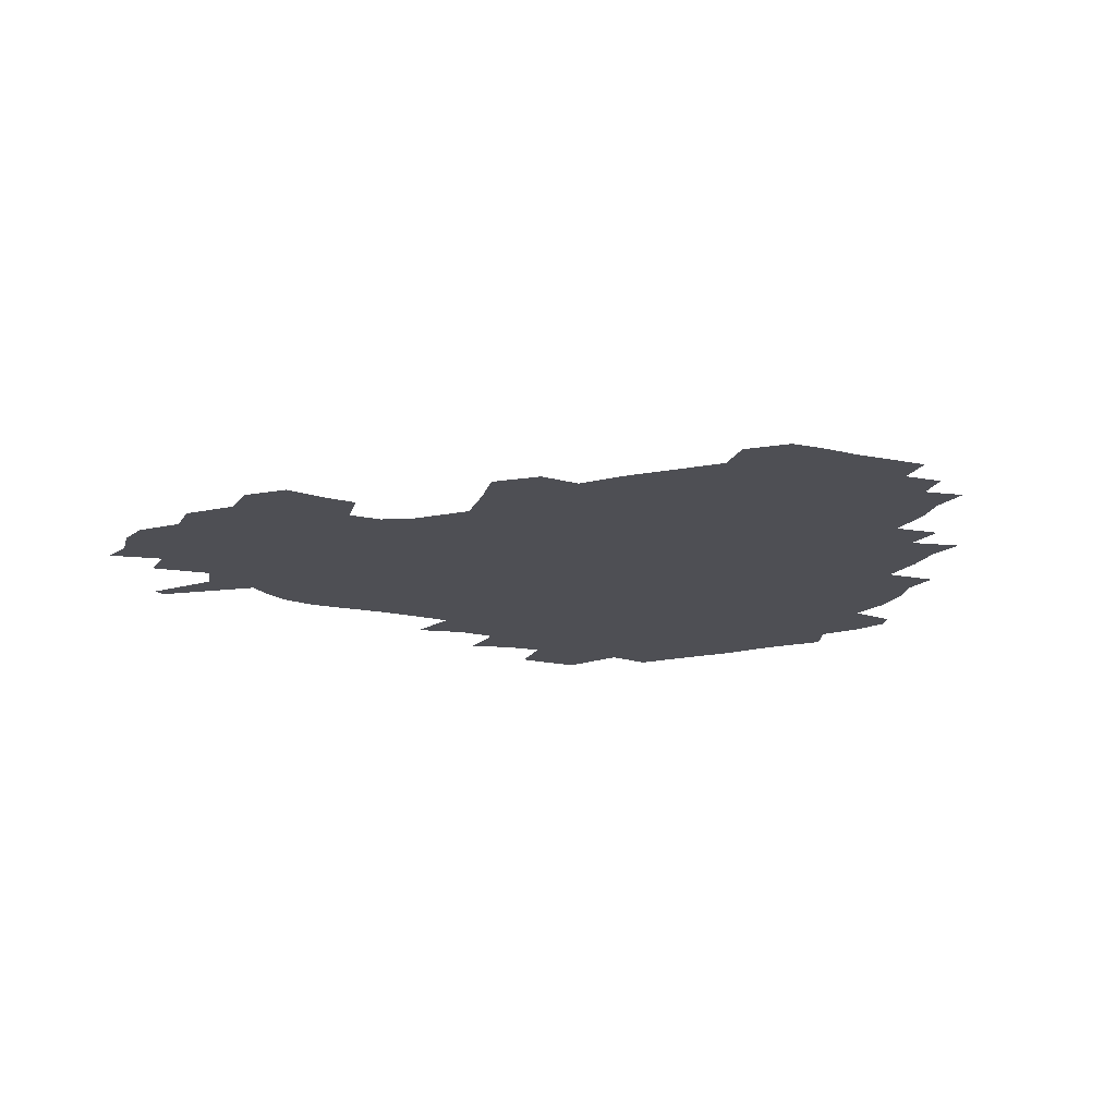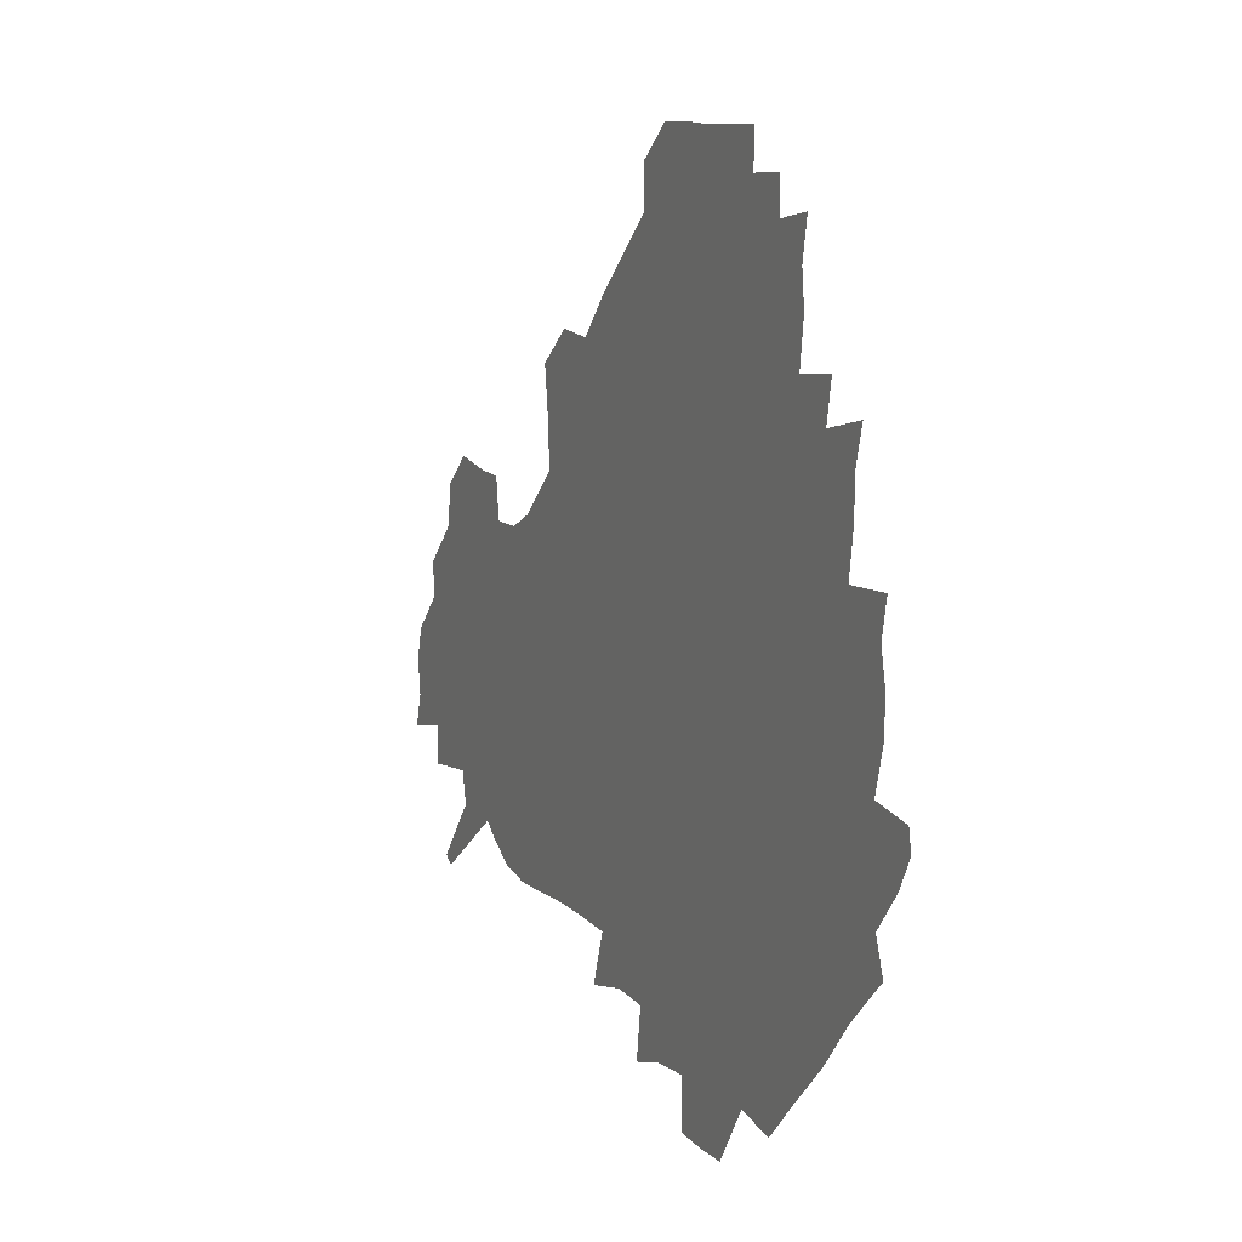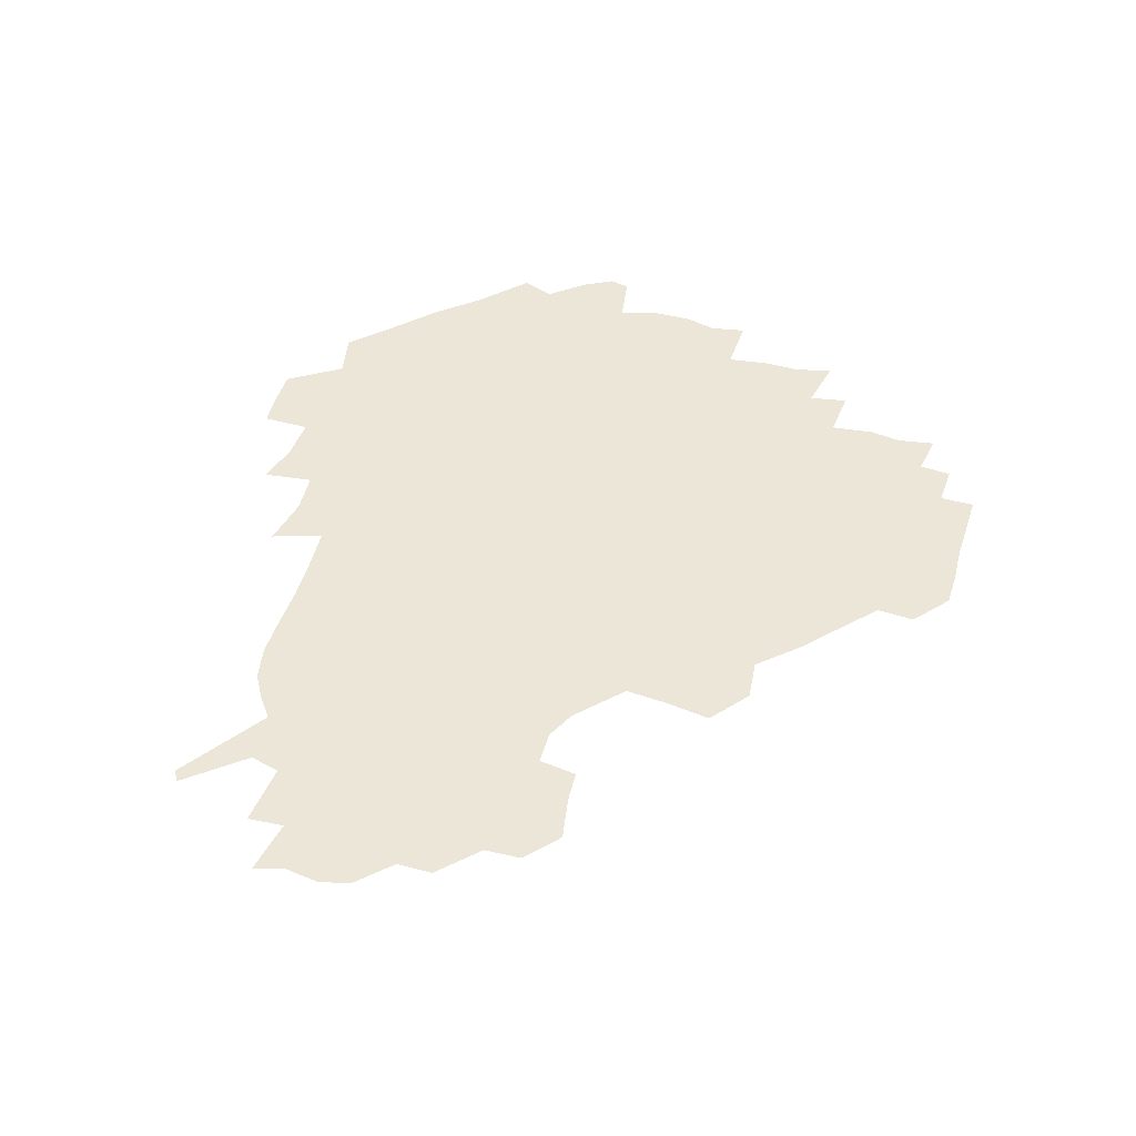
<metadata>
{"format":"obj","ext":"obj","renderer":"f3d","projection":"perspective","resolution":1024,"background":"white","views":[{"elev":-18.4,"azim":158.2,"up":"+Z"},{"elev":9.9,"azim":-115.4,"up":"+Y"},{"elev":48.9,"azim":107.6,"up":"+Z"}]}
</metadata>
<code>
v 237.8 187.5 0
v 231 199.9 0
v 232.7 208.4 0
v 245.4 158.7 0
v 250.2 172.4 0
v 251.8 185.1 0
v 253.5 198.1 0
v 252.2 211.7 0
v 247.4 229 0
v 246.7 244.3 0
v 249.7 258.3 0
v 246.5 273.3 0
v 264.7 140.4 0
v 270.6 155.3 0
v 272.8 169.3 0
v 274.2 183.1 0
v 270.7 197.6 0
v 270.9 211.5 0
v 271.2 226.2 0
v 272.8 241.1 0
v 271 256.5 0
v 268.9 272.5 0
v 266.1 290.9 0
v 266 305.9 0
v 261.8 321.4 0
v 280.5 121.8 0
v 286 138.8 0
v 291 154.4 0
v 292.1 168.3 0
v 290 182.5 0
v 288.9 196.7 0
v 289 210.9 0
v 287.3 225.6 0
v 288.9 239.9 0
v 289.3 254.4 0
v 287.7 269.8 0
v 285.4 286.4 0
v 284.4 302.1 0
v 283.2 317 0
v 280.1 333.2 0
v 298.1 104.9 0
v 301.6 123.1 0
v 304.6 139.4 0
v 306.5 154.1 0
v 307.1 168 0
v 306.3 181.8 0
v 305.8 196 0
v 304.8 210.4 0
v 304.7 224.8 0
v 303.8 239.3 0
v 305.4 253.3 0
v 304.1 268.5 0
v 302.1 284.7 0
v 299.5 301.7 0
v 300.2 316.2 0
v 299.7 331.7 0
v 297.2 349.9 0
v 298.8 363.8 0
v 295.7 379.7 0
v 314.6 88.18 0
v 316.3 106.9 0
v 318.1 123.9 0
v 319.4 139.2 0
v 320.8 154.1 0
v 321.3 168 0
v 321 181.7 0
v 320.4 195.8 0
v 320.5 209.8 0
v 320.7 224 0
v 320.5 238.3 0
v 319.5 253.3 0
v 318.2 268.9 0
v 317.4 284.2 0
v 316.2 300.1 0
v 314.4 316.8 0
v 316.1 330.9 0
v 315.9 346.2 0
v 315.2 361.4 0
v 312.5 377.1 0
v 313.4 390.9 0
v 333 91.9 0
v 332.9 108.9 0
v 333.4 124.7 0
v 334.2 140 0
v 334.6 154.1 0
v 335.1 168.1 0
v 335.1 181.8 0
v 335.2 195.6 0
v 334.6 209.8 0
v 334.8 223.8 0
v 335.1 237.8 0
v 333.6 253.2 0
v 334.6 267 0
v 332.7 283.7 0
v 331.1 300.3 0
v 331.3 315.4 0
v 331.4 330.4 0
v 330.9 345.9 0
v 330.7 360.8 0
v 330.2 375.7 0
v 329.8 390.2 0
v 329.5 405.1 0
v 348 69.1 0
v 347.3 91.68 0
v 347.3 109.4 0
v 348.1 126.3 0
v 348.3 140.6 0
v 348.3 154.4 0
v 348.5 168.3 0
v 348.6 181.9 0
v 349 195.7 0
v 348.9 209.6 0
v 349.2 223.5 0
v 348.9 237.9 0
v 349.4 251.8 0
v 348.5 267.2 0
v 347 284.5 0
v 346.7 299.5 0
v 346.3 315.2 0
v 346.4 330.1 0
v 346.1 345.5 0
v 345.8 360.7 0
v 346.4 374.9 0
v 344.7 390.8 0
v 345.2 405 0
v 362 68.98 0
v 361.5 92.88 0
v 361.5 109.9 0
v 361.7 126.9 0
v 361.7 140.6 0
v 361.7 154.3 0
v 361.9 168.1 0
v 362 182 0
v 362.2 195.9 0
v 362.5 209.9 0
v 362.6 224 0
v 362.7 238 0
v 363 252 0
v 363.2 265.9 0
v 361.2 284.6 0
v 360.8 301.4 0
v 361 315.5 0
v 360.9 330.9 0
v 361.2 345.4 0
v 360.9 360.5 0
v 361.3 374.9 0
v 360.9 390.1 0
v 360.8 404.8 0
v 376.4 69.9 0
v 376.2 90.1 0
v 375.7 110 0
v 375 127.6 0
v 375.3 140.7 0
v 375.4 154.4 0
v 375.5 168.2 0
v 375.6 182.1 0
v 375.8 196 0
v 376.1 210.1 0
v 376.2 224.3 0
v 376.4 238.1 0
v 377.3 251.4 0
v 376.9 266.2 0
v 376.3 282.5 0
v 375.2 301.1 0
v 375.5 316.2 0
v 375.6 331.1 0
v 376 345.3 0
v 376 360.2 0
v 376 375.3 0
v 375.8 390.6 0
v 375.6 405.8 0
v 393.2 89.17 0
v 390.6 109.6 0
v 390.3 125 0
v 389.2 140.6 0
v 388.8 154.8 0
v 389.2 168.4 0
v 389.2 182.5 0
v 389.4 196.3 0
v 389.9 210.5 0
v 390 224.6 0
v 390.3 238.2 0
v 390.6 251.9 0
v 390.6 267 0
v 390.4 283.1 0
v 390.2 299.6 0
v 389.9 317 0
v 390.4 331.5 0
v 390.8 346 0
v 390.8 360.8 0
v 390.9 376.2 0
v 390.8 390.9 0
v 390.6 405.7 0
v 411 84.24 0
v 408 105.4 0
v 405.3 124.2 0
v 403.9 139.8 0
v 403.4 154.3 0
v 402.6 169.2 0
v 402.4 183.1 0
v 402.9 196.8 0
v 402.6 210.7 0
v 403.5 224.6 0
v 403.8 238.4 0
v 404 251.8 0
v 404.4 266.2 0
v 404.8 281.6 0
v 405 298.1 0
v 405.4 314.4 0
v 405.6 330.3 0
v 405.7 346.2 0
v 406 362.5 0
v 405.6 376.6 0
v 406.3 392.7 0
v 425.3 106.6 0
v 421.8 123.7 0
v 419.8 138.8 0
v 417.3 154.9 0
v 417.3 168.7 0
v 417.4 182.7 0
v 417.5 196.7 0
v 417.1 210.9 0
v 417.1 224.8 0
v 417.8 238.8 0
v 417.4 252.2 0
v 418 266.1 0
v 418.9 281.9 0
v 419.4 296.8 0
v 420.3 315.2 0
v 420.8 331.1 0
v 421 347.2 0
v 420.8 362.9 0
v 446.4 102.1 0
v 439 123.6 0
v 434.4 139.8 0
v 432.7 154.4 0
v 431.6 168.7 0
v 431.5 182.7 0
v 431.8 196.7 0
v 431.7 210.8 0
v 430.8 225.1 0
v 431.2 238.9 0
v 431.4 252.7 0
v 432.1 266.8 0
v 433.3 282.1 0
v 434.2 297.6 0
v 435 313.5 0
v 436.1 331 0
v 436.7 348.8 0
v 457.6 124.9 0
v 452.8 139.1 0
v 450.2 153.5 0
v 447.3 168.5 0
v 447.1 182.3 0
v 448.2 196.2 0
v 445 211.7 0
v 444.8 225.4 0
v 445.1 239.1 0
v 445.7 253 0
v 446.6 267.2 0
v 447.6 281.8 0
v 448.9 297.5 0
v 450.9 314.9 0
v 452.3 332.1 0
v 475.5 125.4 0
v 470.2 139.2 0
v 466.3 153.8 0
v 465.7 167.4 0
v 463.4 182.1 0
v 463.7 195.8 0
v 461.3 211 0
v 460 225.3 0
v 460.4 239.2 0
v 460.8 253.2 0
v 460.7 267 0
v 463.1 281.9 0
v 465.6 298.9 0
v 466.7 315.6 0
v 469.7 334.1 0
v 493.1 124.8 0
v 484.5 140.7 0
v 483.5 153.5 0
v 480.5 167.9 0
v 480.3 181.6 0
v 478.4 196 0
v 476.9 210.5 0
v 474.5 225.2 0
v 475 238.9 0
v 477.3 252.9 0
v 479.6 267.5 0
v 483.2 282.7 0
v 484.4 302 0
v 486.7 320.6 0
v 509.6 124.7 0
v 500 141.3 0
v 498.6 153.9 0
v 495.1 168.4 0
v 494.6 181.8 0
v 491.9 196.8 0
v 490.7 210.7 0
v 489.6 224.6 0
v 491.8 238.1 0
v 494.8 251.3 0
v 503.4 264.1 0
v 523.9 127.5 0
v 514.8 143 0
v 511.1 156.1 0
v 509.1 169.4 0
v 506.9 183.4 0
v 505.4 197.2 0
v 503.9 210.8 0
v 502.1 224 0
v 504.5 236.1 0
v 508 248.1 0
v 515.6 258.3 0
v 535.2 134.4 0
v 529.8 145.2 0
v 524.9 157.7 0
v 523 170.1 0
v 521.3 183.3 0
v 520.9 196.6 0
v 518.8 210.4 0
v 518.5 222.9 0
v 517.8 234.9 0
v 520 245.6 0
v 529.9 258.6 0
v 531.9 275.1 0
v 543 140.7 0
v 542 148.6 0
v 539.3 158.7 0
v 537.4 170.7 0
v 534.3 183.9 0
v 534.4 196.4 0
v 536.2 209.1 0
v 534.4 221.9 0
v 536.5 234.7 0
v 539 247.4 0
v 541.9 261.1 0
v 545.2 276 0
v 580.9 114.4 0
v 552.1 146.9 0
v 555.5 156.6 0
v 554 170 0
v 553.7 182.6 0
v 555.6 195.5 0
v 555.8 209 0
v 555.6 222.6 0
v 559.1 236.3 0
v 556 249.6 0
v 558.4 263.4 0
v 563.7 279.4 0
v 585.7 117.3 0
v 564.9 142.5 0
v 567.8 155.4 0
v 571.3 168.9 0
v 570.3 181.9 0
v 570.6 195 0
v 571.7 208.7 0
v 574.1 222.4 0
v 576.5 236 0
v 579.4 250.7 0
v 578.4 266.5 0
v 594.2 152.9 0
v 592.9 168.5 0
v 588.6 181.4 0
v 584.6 194.7 0
v 590.8 206.4 0
v 596.5 219.2 0
v 596.1 234.5 0
v 616.2 164.2 0
v 612.2 177.6 0
v 614 191.8 0
v 610.7 204.9 0
f 5 6 1
f 1 6 2
f 6 7 2
f 2 7 3
f 7 8 3
f 13 14 4
f 4 14 5
f 14 15 5
f 5 15 6
f 15 16 6
f 6 16 7
f 16 17 7
f 7 17 8
f 17 18 8
f 8 18 9
f 18 19 9
f 9 19 10
f 19 20 10
f 10 20 11
f 20 21 11
f 11 21 12
f 21 22 12
f 26 27 13
f 13 27 14
f 27 28 14
f 14 28 15
f 28 29 15
f 15 29 16
f 29 30 16
f 16 30 17
f 30 31 17
f 17 31 18
f 31 32 18
f 18 32 19
f 32 33 19
f 19 33 20
f 33 34 20
f 20 34 21
f 34 35 21
f 21 35 22
f 35 36 22
f 22 36 23
f 36 37 23
f 23 37 24
f 37 38 24
f 24 38 25
f 38 39 25
f 41 42 26
f 26 42 27
f 42 43 27
f 27 43 28
f 43 44 28
f 28 44 29
f 44 45 29
f 29 45 30
f 45 46 30
f 30 46 31
f 46 47 31
f 31 47 32
f 47 48 32
f 32 48 33
f 48 49 33
f 33 49 34
f 49 50 34
f 34 50 35
f 50 51 35
f 35 51 36
f 51 52 36
f 36 52 37
f 52 53 37
f 37 53 38
f 53 54 38
f 38 54 39
f 54 55 39
f 39 55 40
f 55 56 40
f 60 61 41
f 41 61 42
f 61 62 42
f 42 62 43
f 62 63 43
f 43 63 44
f 63 64 44
f 44 64 45
f 64 65 45
f 45 65 46
f 65 66 46
f 46 66 47
f 66 67 47
f 47 67 48
f 67 68 48
f 48 68 49
f 68 69 49
f 49 69 50
f 69 70 50
f 50 70 51
f 70 71 51
f 51 71 52
f 71 72 52
f 52 72 53
f 72 73 53
f 53 73 54
f 73 74 54
f 54 74 55
f 74 75 55
f 55 75 56
f 75 76 56
f 56 76 57
f 76 77 57
f 57 77 58
f 77 78 58
f 58 78 59
f 78 79 59
f 60 81 61
f 81 82 61
f 61 82 62
f 82 83 62
f 62 83 63
f 83 84 63
f 63 84 64
f 84 85 64
f 64 85 65
f 85 86 65
f 65 86 66
f 86 87 66
f 66 87 67
f 87 88 67
f 67 88 68
f 88 89 68
f 68 89 69
f 89 90 69
f 69 90 70
f 90 91 70
f 70 91 71
f 91 92 71
f 71 92 72
f 92 93 72
f 72 93 73
f 93 94 73
f 73 94 74
f 94 95 74
f 74 95 75
f 95 96 75
f 75 96 76
f 96 97 76
f 76 97 77
f 97 98 77
f 77 98 78
f 98 99 78
f 78 99 79
f 99 100 79
f 79 100 80
f 100 101 80
f 103 104 81
f 81 104 82
f 104 105 82
f 82 105 83
f 105 106 83
f 83 106 84
f 106 107 84
f 84 107 85
f 107 108 85
f 85 108 86
f 108 109 86
f 86 109 87
f 109 110 87
f 87 110 88
f 110 111 88
f 88 111 89
f 111 112 89
f 89 112 90
f 112 113 90
f 90 113 91
f 113 114 91
f 91 114 92
f 114 115 92
f 92 115 93
f 115 116 93
f 93 116 94
f 116 117 94
f 94 117 95
f 117 118 95
f 95 118 96
f 118 119 96
f 96 119 97
f 119 120 97
f 97 120 98
f 120 121 98
f 98 121 99
f 121 122 99
f 99 122 100
f 122 123 100
f 100 123 101
f 123 124 101
f 101 124 102
f 124 125 102
f 103 126 104
f 126 127 104
f 104 127 105
f 127 128 105
f 105 128 106
f 128 129 106
f 106 129 107
f 129 130 107
f 107 130 108
f 130 131 108
f 108 131 109
f 131 132 109
f 109 132 110
f 132 133 110
f 110 133 111
f 133 134 111
f 111 134 112
f 134 135 112
f 112 135 113
f 135 136 113
f 113 136 114
f 136 137 114
f 114 137 115
f 137 138 115
f 115 138 116
f 138 139 116
f 116 139 117
f 139 140 117
f 117 140 118
f 140 141 118
f 118 141 119
f 141 142 119
f 119 142 120
f 142 143 120
f 120 143 121
f 143 144 121
f 121 144 122
f 144 145 122
f 122 145 123
f 145 146 123
f 123 146 124
f 146 147 124
f 124 147 125
f 147 148 125
f 126 149 127
f 149 150 127
f 127 150 128
f 150 151 128
f 128 151 129
f 151 152 129
f 129 152 130
f 152 153 130
f 130 153 131
f 153 154 131
f 131 154 132
f 154 155 132
f 132 155 133
f 155 156 133
f 133 156 134
f 156 157 134
f 134 157 135
f 157 158 135
f 135 158 136
f 158 159 136
f 136 159 137
f 159 160 137
f 137 160 138
f 160 161 138
f 138 161 139
f 161 162 139
f 139 162 140
f 162 163 140
f 140 163 141
f 163 164 141
f 141 164 142
f 164 165 142
f 142 165 143
f 165 166 143
f 143 166 144
f 166 167 144
f 144 167 145
f 167 168 145
f 145 168 146
f 168 169 146
f 146 169 147
f 169 170 147
f 147 170 148
f 170 171 148
f 150 172 151
f 172 173 151
f 151 173 152
f 173 174 152
f 152 174 153
f 174 175 153
f 153 175 154
f 175 176 154
f 154 176 155
f 176 177 155
f 155 177 156
f 177 178 156
f 156 178 157
f 178 179 157
f 157 179 158
f 179 180 158
f 158 180 159
f 180 181 159
f 159 181 160
f 181 182 160
f 160 182 161
f 182 183 161
f 161 183 162
f 183 184 162
f 162 184 163
f 184 185 163
f 163 185 164
f 185 186 164
f 164 186 165
f 186 187 165
f 165 187 166
f 187 188 166
f 166 188 167
f 188 189 167
f 167 189 168
f 189 190 168
f 168 190 169
f 190 191 169
f 169 191 170
f 191 192 170
f 170 192 171
f 192 193 171
f 172 194 173
f 194 195 173
f 173 195 174
f 195 196 174
f 174 196 175
f 196 197 175
f 175 197 176
f 197 198 176
f 176 198 177
f 198 199 177
f 177 199 178
f 199 200 178
f 178 200 179
f 200 201 179
f 179 201 180
f 201 202 180
f 180 202 181
f 202 203 181
f 181 203 182
f 203 204 182
f 182 204 183
f 204 205 183
f 183 205 184
f 205 206 184
f 184 206 185
f 206 207 185
f 185 207 186
f 207 208 186
f 186 208 187
f 208 209 187
f 187 209 188
f 209 210 188
f 188 210 189
f 210 211 189
f 189 211 190
f 211 212 190
f 190 212 191
f 212 213 191
f 191 213 192
f 213 214 192
f 192 214 193
f 195 215 196
f 215 216 196
f 196 216 197
f 216 217 197
f 197 217 198
f 217 218 198
f 198 218 199
f 218 219 199
f 199 219 200
f 219 220 200
f 200 220 201
f 220 221 201
f 201 221 202
f 221 222 202
f 202 222 203
f 222 223 203
f 203 223 204
f 223 224 204
f 204 224 205
f 224 225 205
f 205 225 206
f 225 226 206
f 206 226 207
f 226 227 207
f 207 227 208
f 227 228 208
f 208 228 209
f 228 229 209
f 209 229 210
f 229 230 210
f 210 230 211
f 230 231 211
f 211 231 212
f 231 232 212
f 212 232 213
f 215 233 216
f 233 234 216
f 216 234 217
f 234 235 217
f 217 235 218
f 235 236 218
f 218 236 219
f 236 237 219
f 219 237 220
f 237 238 220
f 220 238 221
f 238 239 221
f 221 239 222
f 239 240 222
f 222 240 223
f 240 241 223
f 223 241 224
f 241 242 224
f 224 242 225
f 242 243 225
f 225 243 226
f 243 244 226
f 226 244 227
f 244 245 227
f 227 245 228
f 245 246 228
f 228 246 229
f 246 247 229
f 229 247 230
f 247 248 230
f 230 248 231
f 248 249 231
f 231 249 232
f 234 250 235
f 250 251 235
f 235 251 236
f 251 252 236
f 236 252 237
f 252 253 237
f 237 253 238
f 253 254 238
f 238 254 239
f 254 255 239
f 239 255 240
f 255 256 240
f 240 256 241
f 256 257 241
f 241 257 242
f 257 258 242
f 242 258 243
f 258 259 243
f 243 259 244
f 259 260 244
f 244 260 245
f 260 261 245
f 245 261 246
f 261 262 246
f 246 262 247
f 262 263 247
f 247 263 248
f 263 264 248
f 248 264 249
f 250 265 251
f 265 266 251
f 251 266 252
f 266 267 252
f 252 267 253
f 267 268 253
f 253 268 254
f 268 269 254
f 254 269 255
f 269 270 255
f 255 270 256
f 270 271 256
f 256 271 257
f 271 272 257
f 257 272 258
f 272 273 258
f 258 273 259
f 273 274 259
f 259 274 260
f 274 275 260
f 260 275 261
f 275 276 261
f 261 276 262
f 276 277 262
f 262 277 263
f 277 278 263
f 263 278 264
f 278 279 264
f 265 280 266
f 280 281 266
f 266 281 267
f 281 282 267
f 267 282 268
f 282 283 268
f 268 283 269
f 283 284 269
f 269 284 270
f 284 285 270
f 270 285 271
f 285 286 271
f 271 286 272
f 286 287 272
f 272 287 273
f 287 288 273
f 273 288 274
f 288 289 274
f 274 289 275
f 289 290 275
f 275 290 276
f 290 291 276
f 276 291 277
f 291 292 277
f 277 292 278
f 292 293 278
f 278 293 279
f 280 294 281
f 294 295 281
f 281 295 282
f 295 296 282
f 282 296 283
f 296 297 283
f 283 297 284
f 297 298 284
f 284 298 285
f 298 299 285
f 285 299 286
f 299 300 286
f 286 300 287
f 300 301 287
f 287 301 288
f 301 302 288
f 288 302 289
f 302 303 289
f 289 303 290
f 303 304 290
f 290 304 291
f 294 305 295
f 305 306 295
f 295 306 296
f 306 307 296
f 296 307 297
f 307 308 297
f 297 308 298
f 308 309 298
f 298 309 299
f 309 310 299
f 299 310 300
f 310 311 300
f 300 311 301
f 311 312 301
f 301 312 302
f 312 313 302
f 302 313 303
f 313 314 303
f 303 314 304
f 314 315 304
f 305 316 306
f 316 317 306
f 306 317 307
f 317 318 307
f 307 318 308
f 318 319 308
f 308 319 309
f 319 320 309
f 309 320 310
f 320 321 310
f 310 321 311
f 321 322 311
f 311 322 312
f 322 323 312
f 312 323 313
f 323 324 313
f 313 324 314
f 324 325 314
f 314 325 315
f 325 326 315
f 316 328 317
f 328 329 317
f 317 329 318
f 329 330 318
f 318 330 319
f 330 331 319
f 319 331 320
f 331 332 320
f 320 332 321
f 332 333 321
f 321 333 322
f 333 334 322
f 322 334 323
f 334 335 323
f 323 335 324
f 335 336 324
f 324 336 325
f 336 337 325
f 325 337 326
f 337 338 326
f 326 338 327
f 338 339 327
f 328 340 329
f 340 341 329
f 329 341 330
f 341 342 330
f 330 342 331
f 342 343 331
f 331 343 332
f 343 344 332
f 332 344 333
f 344 345 333
f 333 345 334
f 345 346 334
f 334 346 335
f 346 347 335
f 335 347 336
f 347 348 336
f 336 348 337
f 348 349 337
f 337 349 338
f 349 350 338
f 338 350 339
f 350 351 339
f 340 352 341
f 352 353 341
f 341 353 342
f 353 354 342
f 342 354 343
f 354 355 343
f 343 355 344
f 355 356 344
f 344 356 345
f 356 357 345
f 345 357 346
f 357 358 346
f 346 358 347
f 358 359 347
f 347 359 348
f 359 360 348
f 348 360 349
f 360 361 349
f 349 361 350
f 361 362 350
f 350 362 351
f 354 363 355
f 363 364 355
f 355 364 356
f 364 365 356
f 356 365 357
f 365 366 357
f 357 366 358
f 366 367 358
f 358 367 359
f 367 368 359
f 359 368 360
f 368 369 360
f 360 369 361
f 364 370 365
f 370 371 365
f 365 371 366
f 371 372 366
f 366 372 367
f 372 373 367
f 367 373 368

</code>
